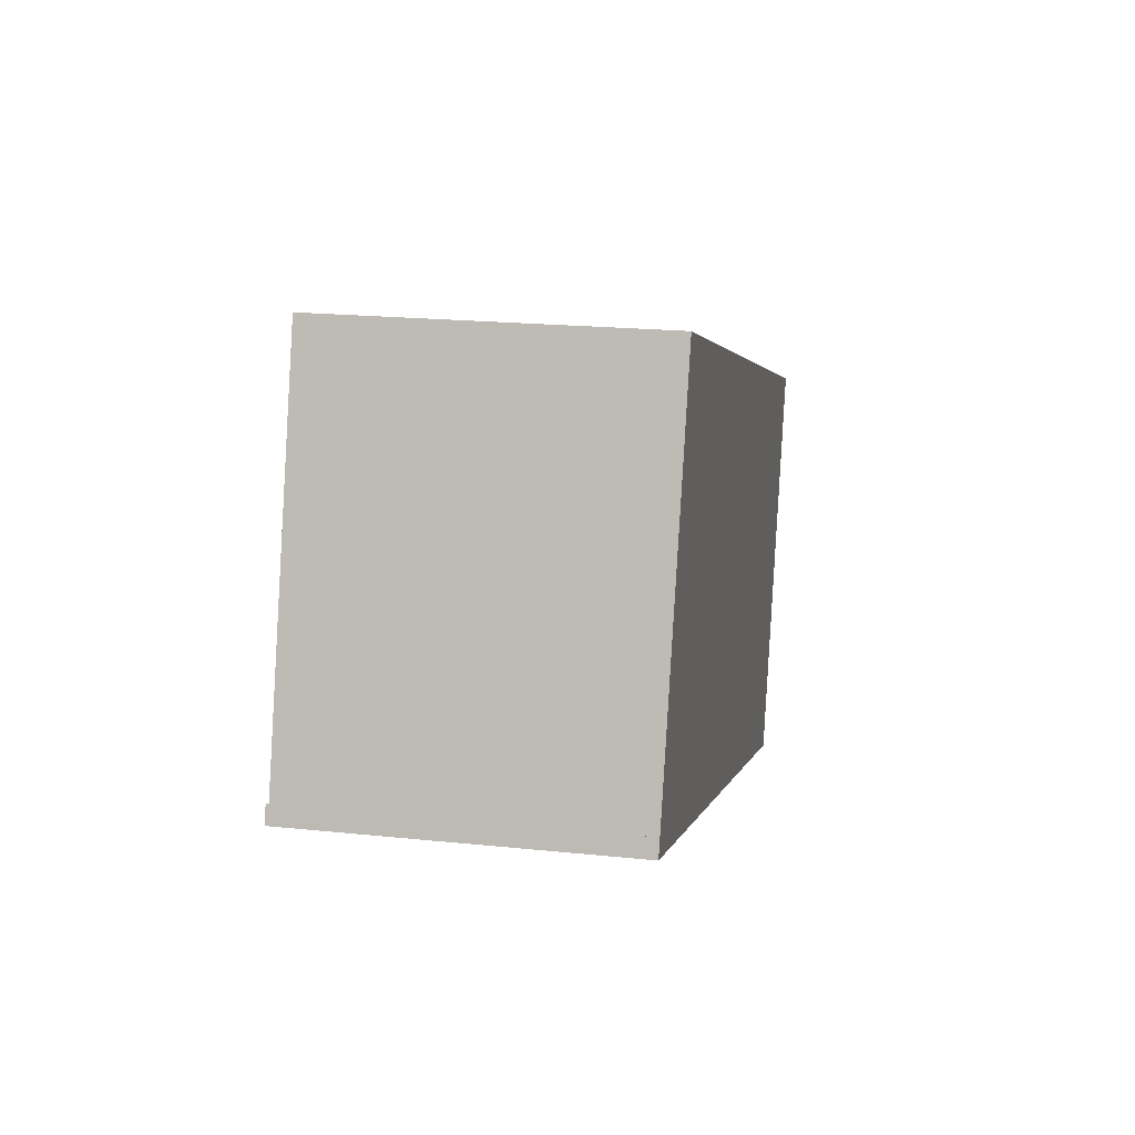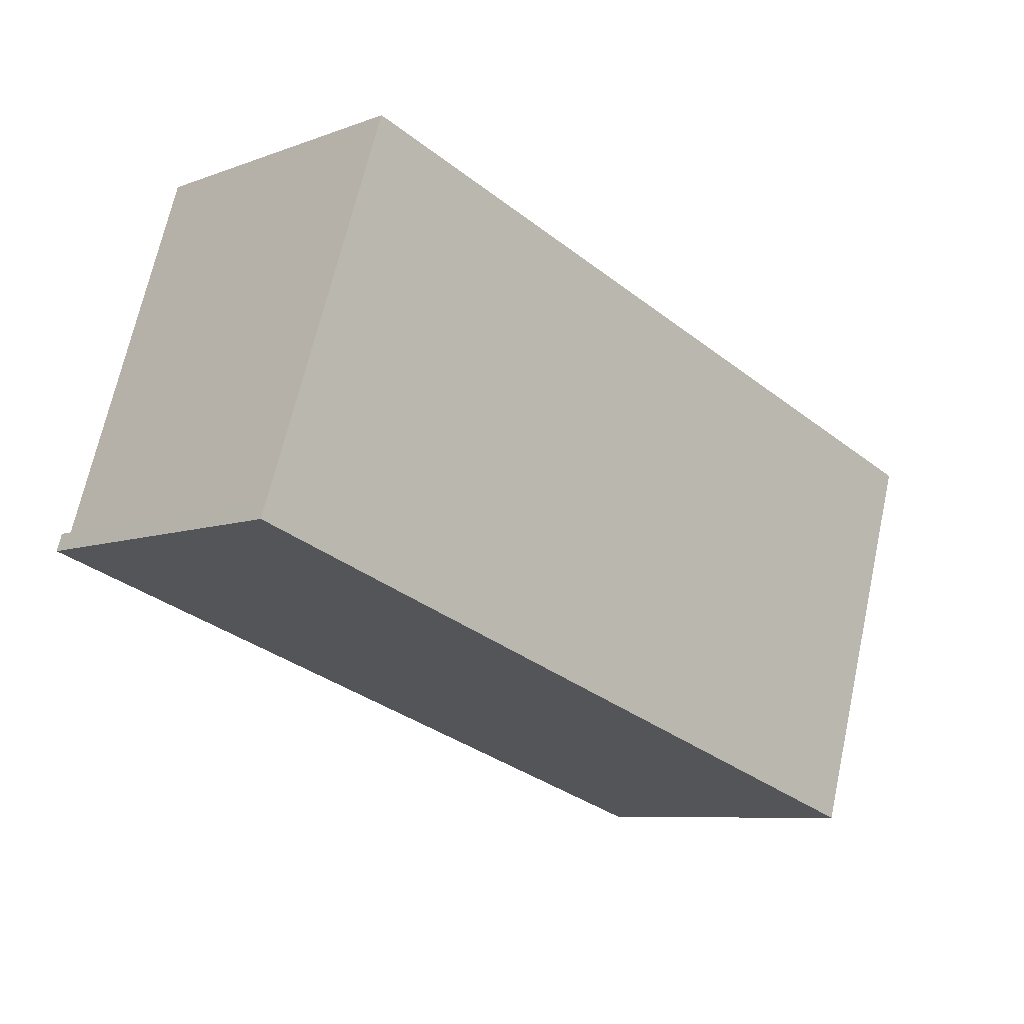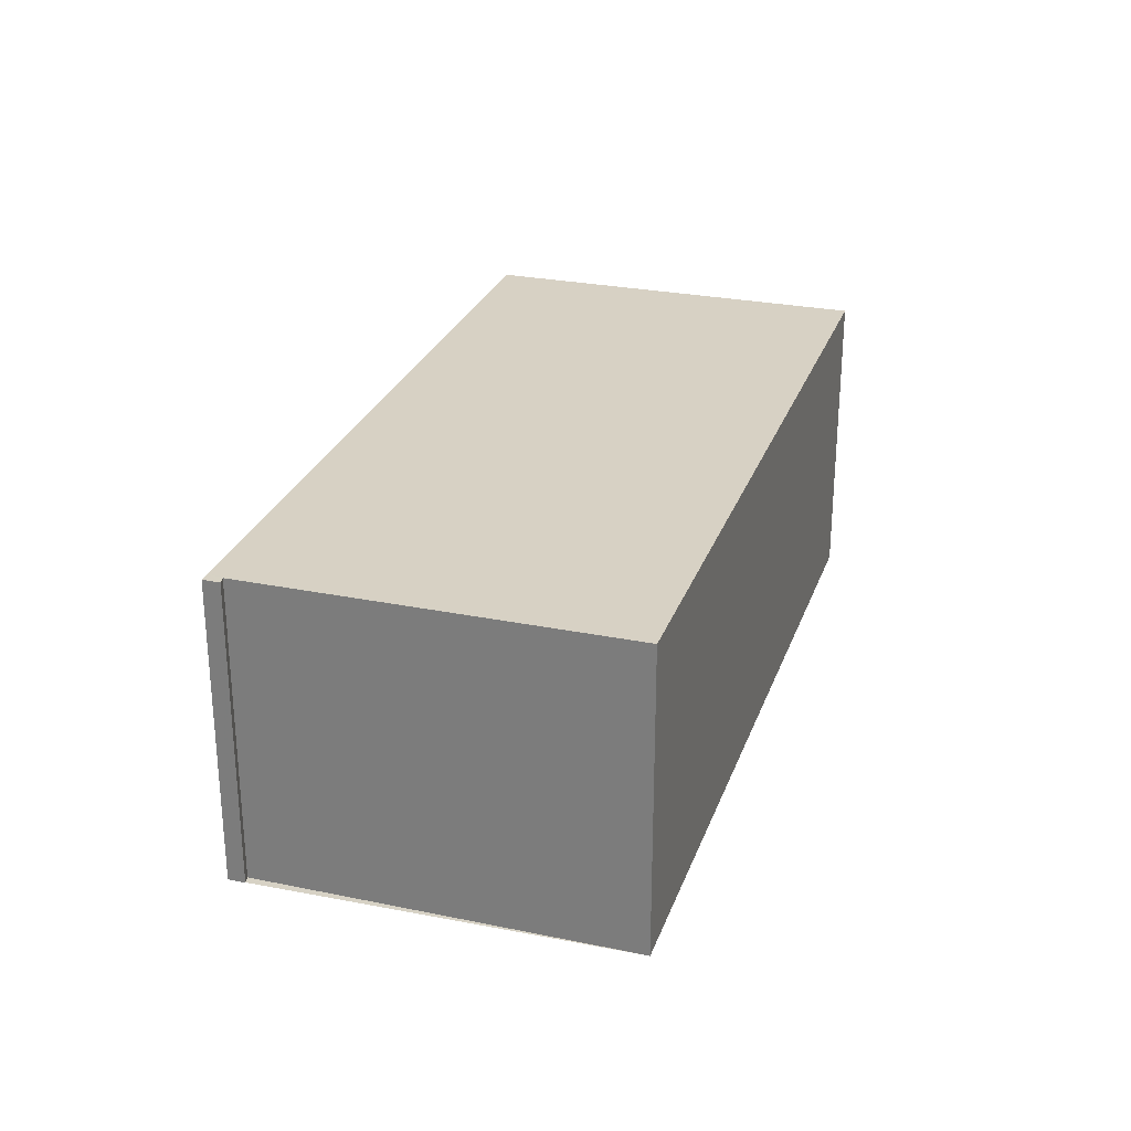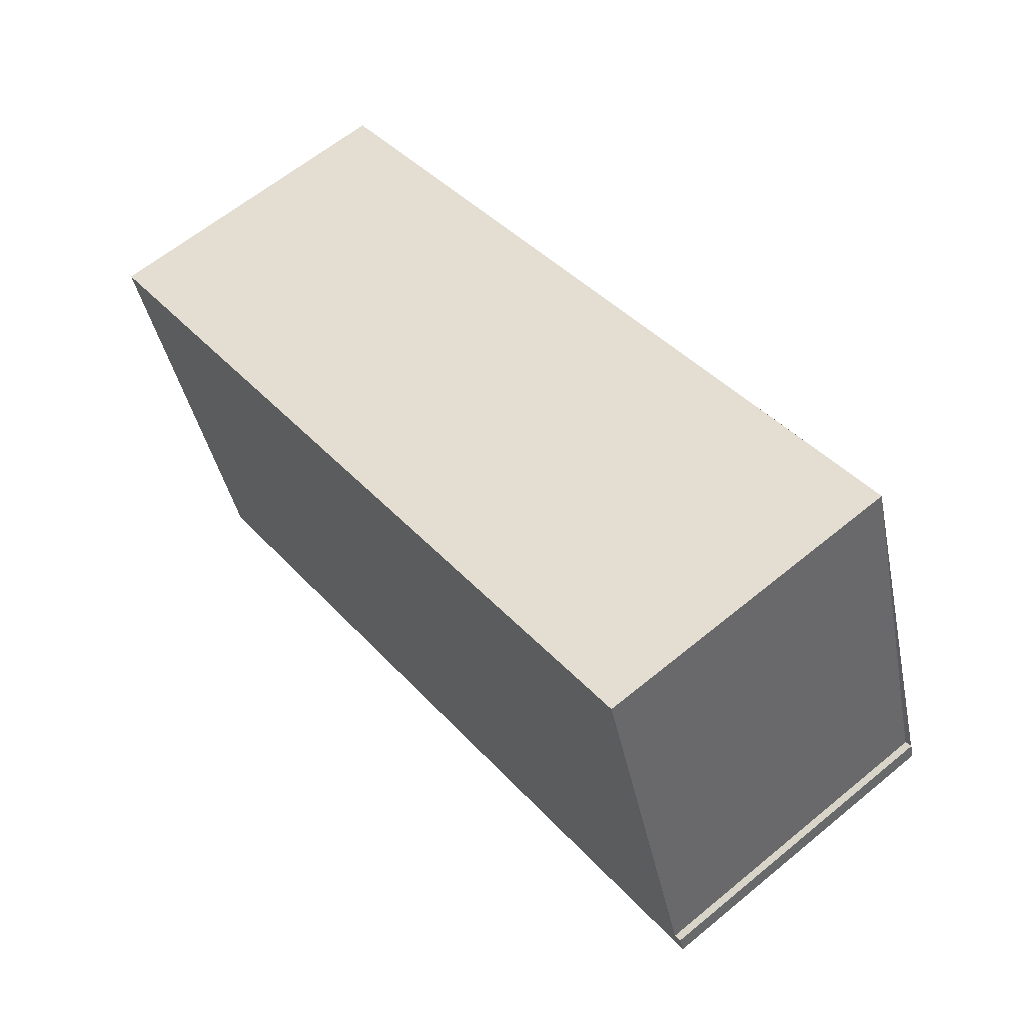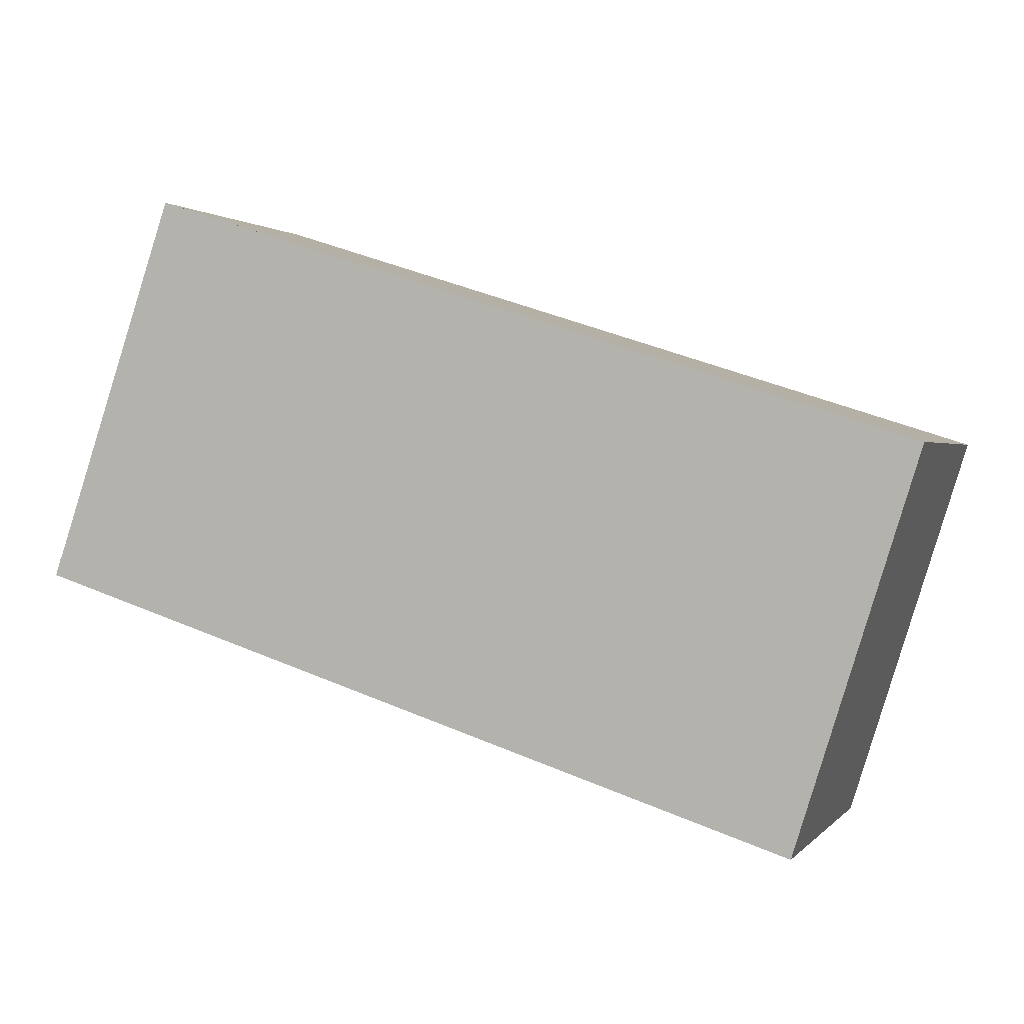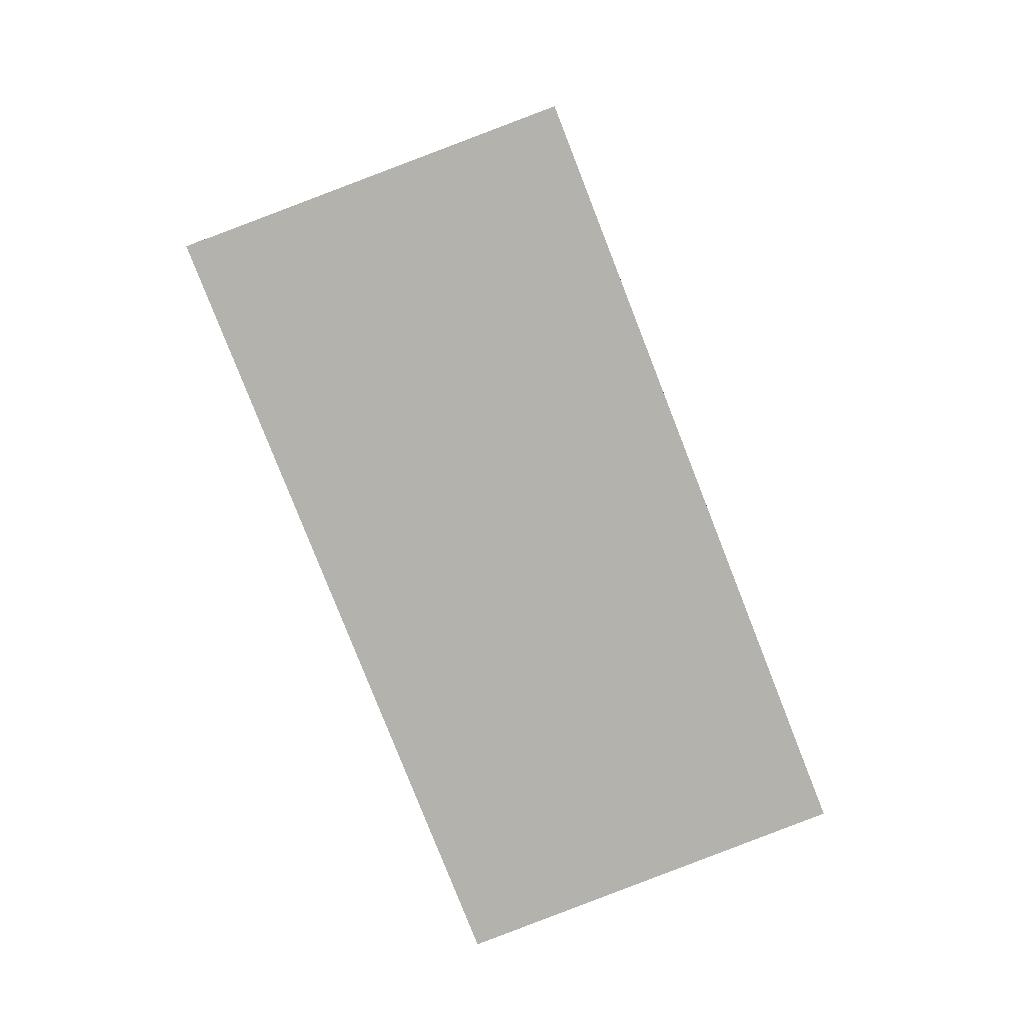
<metadata>
{"format":"obj","ext":"obj","renderer":"f3d","projection":"perspective","resolution":1024,"background":"white","views":[{"elev":20.1,"azim":100.9,"up":"+Y"},{"elev":-8.0,"azim":135.6,"up":"+Y"},{"elev":27.3,"azim":125.2,"up":"+Z"},{"elev":63.0,"azim":50.3,"up":"+Y"},{"elev":1.3,"azim":-160.8,"up":"+Y"},{"elev":-79.6,"azim":129.2,"up":"+Z"}]}
</metadata>
<code>
v -379.2 -2651 2.306
v -379.2 -2651 2.306
v -384.9 -2653 2.292
v -385.8 -2650 2.3
v -380.1 -2649 2.313
v -379.3 -2651 2.306
v -379.3 -2651 2.305
v -380.2 -2649 2.313
v -379.3 -2651 2.305
v -384.9 -2653 2.292
v -379.2 -2651 2.306
v -379.2 -2651 2.306
v -379.2 -2651 2.306
v -379.2 -2651 0
v -379.2 -2651 0
v -379.3 -2651 2.305
v -379.2 -2651 2.306
v -379.2 -2651 4.441e-16
v -379.3 -2651 0
v -384.9 -2653 2.292
v -384.9 -2653 2.292
v -384.9 -2653 0
v -384.9 -2653 0
v -380.2 -2649 2.313
v -385.8 -2650 2.3
v -385.8 -2650 0
v -380.2 -2649 0
v -379.3 -2651 2.306
v -380.1 -2649 2.313
v -380.1 -2649 0
v -379.3 -2651 0
v -379.2 -2651 2.306
v -379.3 -2651 2.306
v -379.3 -2651 0
v -379.2 -2651 0
v -384.9 -2653 2.292
v -379.3 -2651 2.305
v -379.3 -2651 0
v -384.9 -2653 0
v -380.1 -2649 2.313
v -380.2 -2649 2.313
v -380.2 -2649 0
v -380.1 -2649 0
v -385.8 -2650 2.3
v -384.9 -2653 2.292
v -384.9 -2653 0
v -385.8 -2650 0
v -379.2 -2651 2.306
v -379.2 -2651 2.306
v -379.2 -2651 0
v -379.2 -2651 4.441e-16
v -379.2 -2651 0
v -379.2 -2651 0
v -384.9 -2653 0
v -385.8 -2650 0
v -380.1 -2649 0
v -379.3 -2651 0
f 9 8 5 6 1 11
f 10 4 8 9
f 9 7 3 10
f 11 2 7 9
f 13 14 15 12
f 17 18 19 16
f 21 22 23 20
f 25 26 27 24
f 29 30 31 28
f 33 34 35 32
f 37 38 39 36
f 41 42 43 40
f 45 46 47 44
f 49 50 51 48
f 53 54 55 56 57 52

</code>
